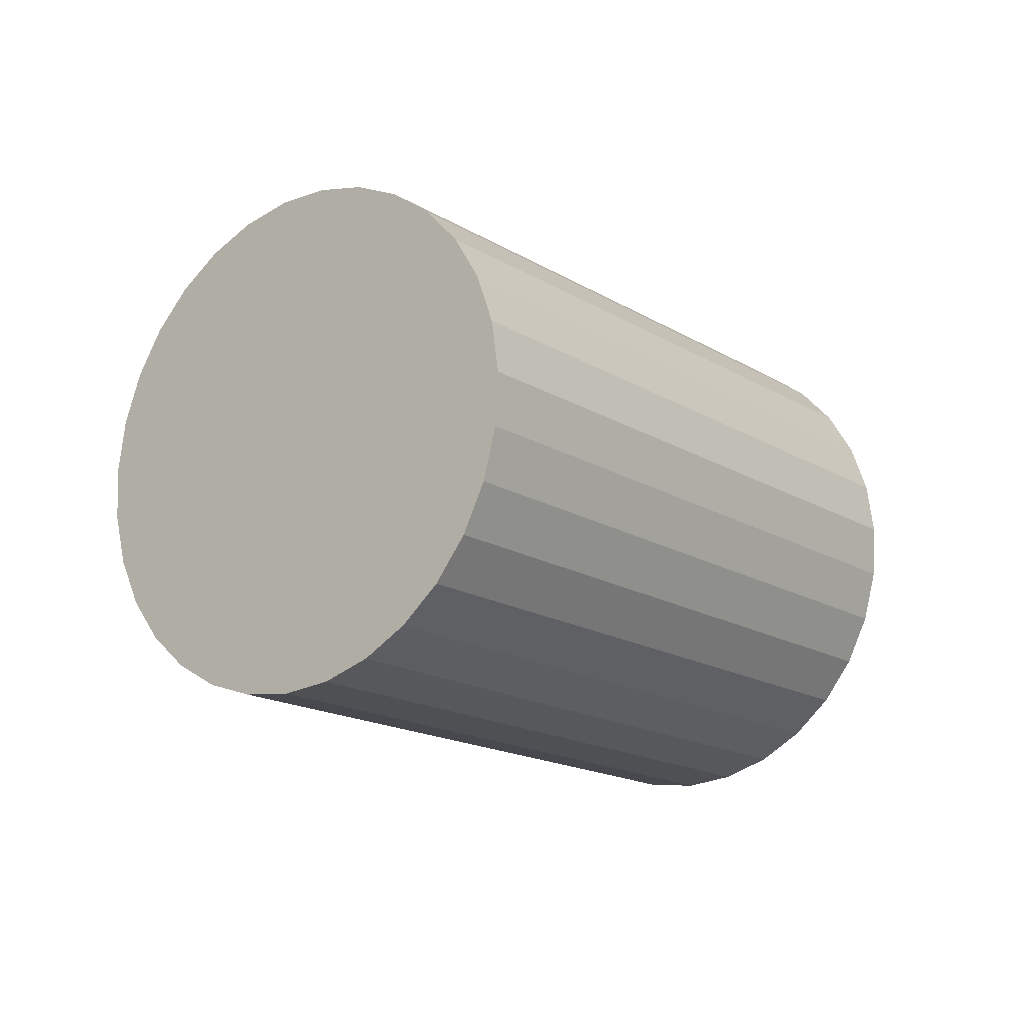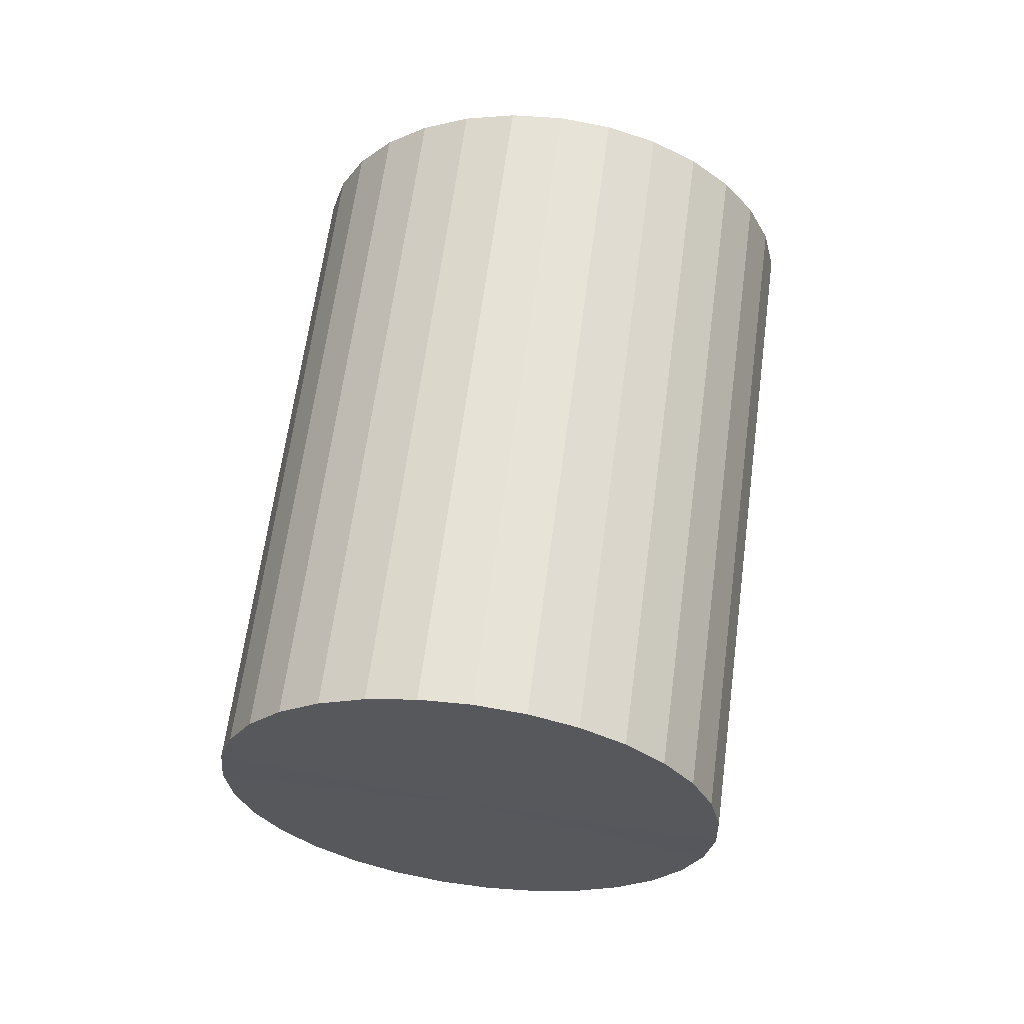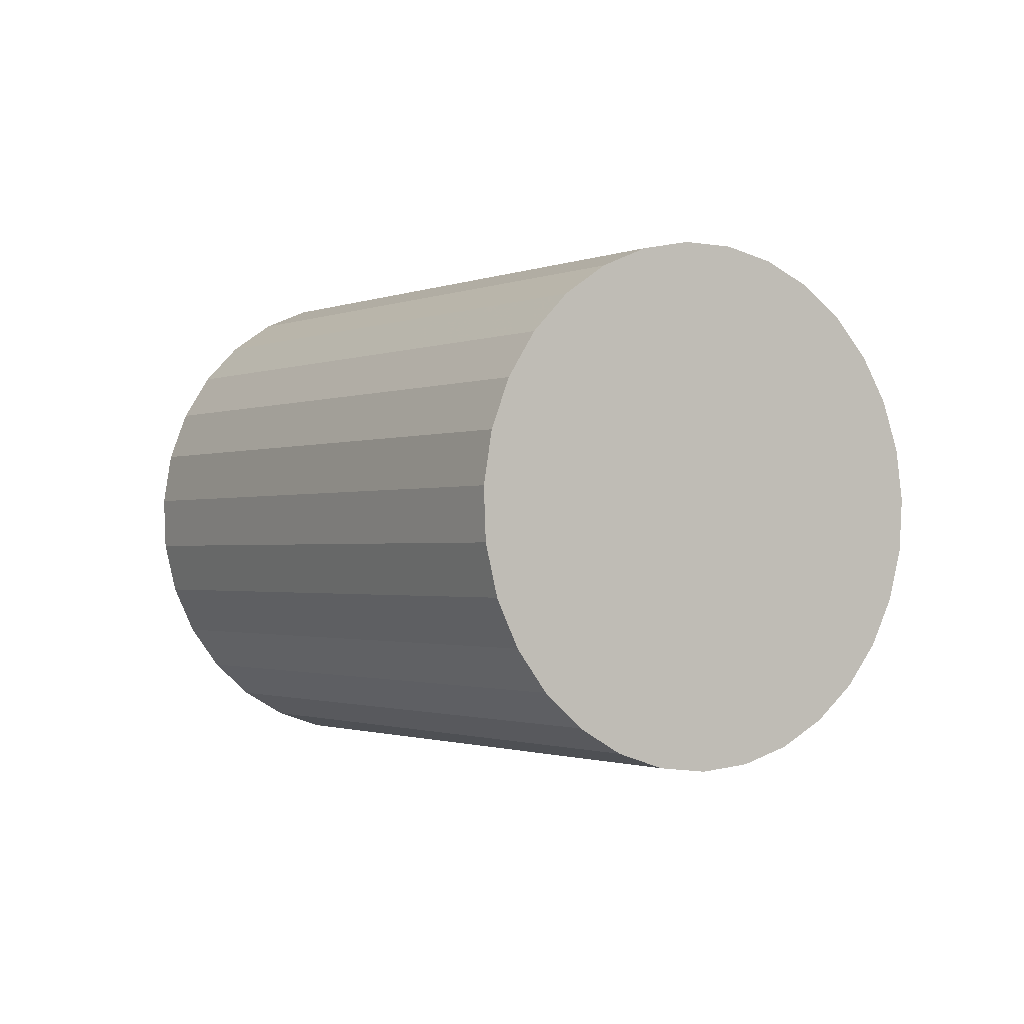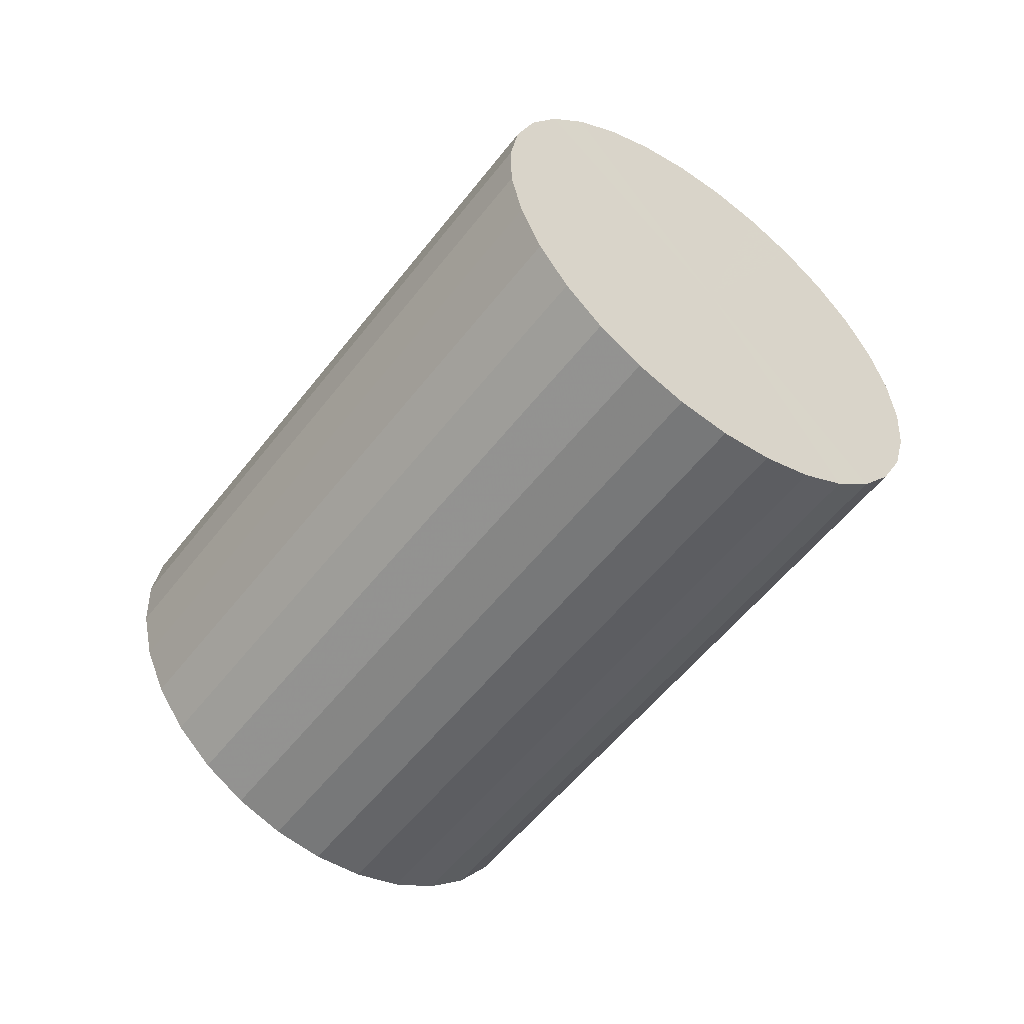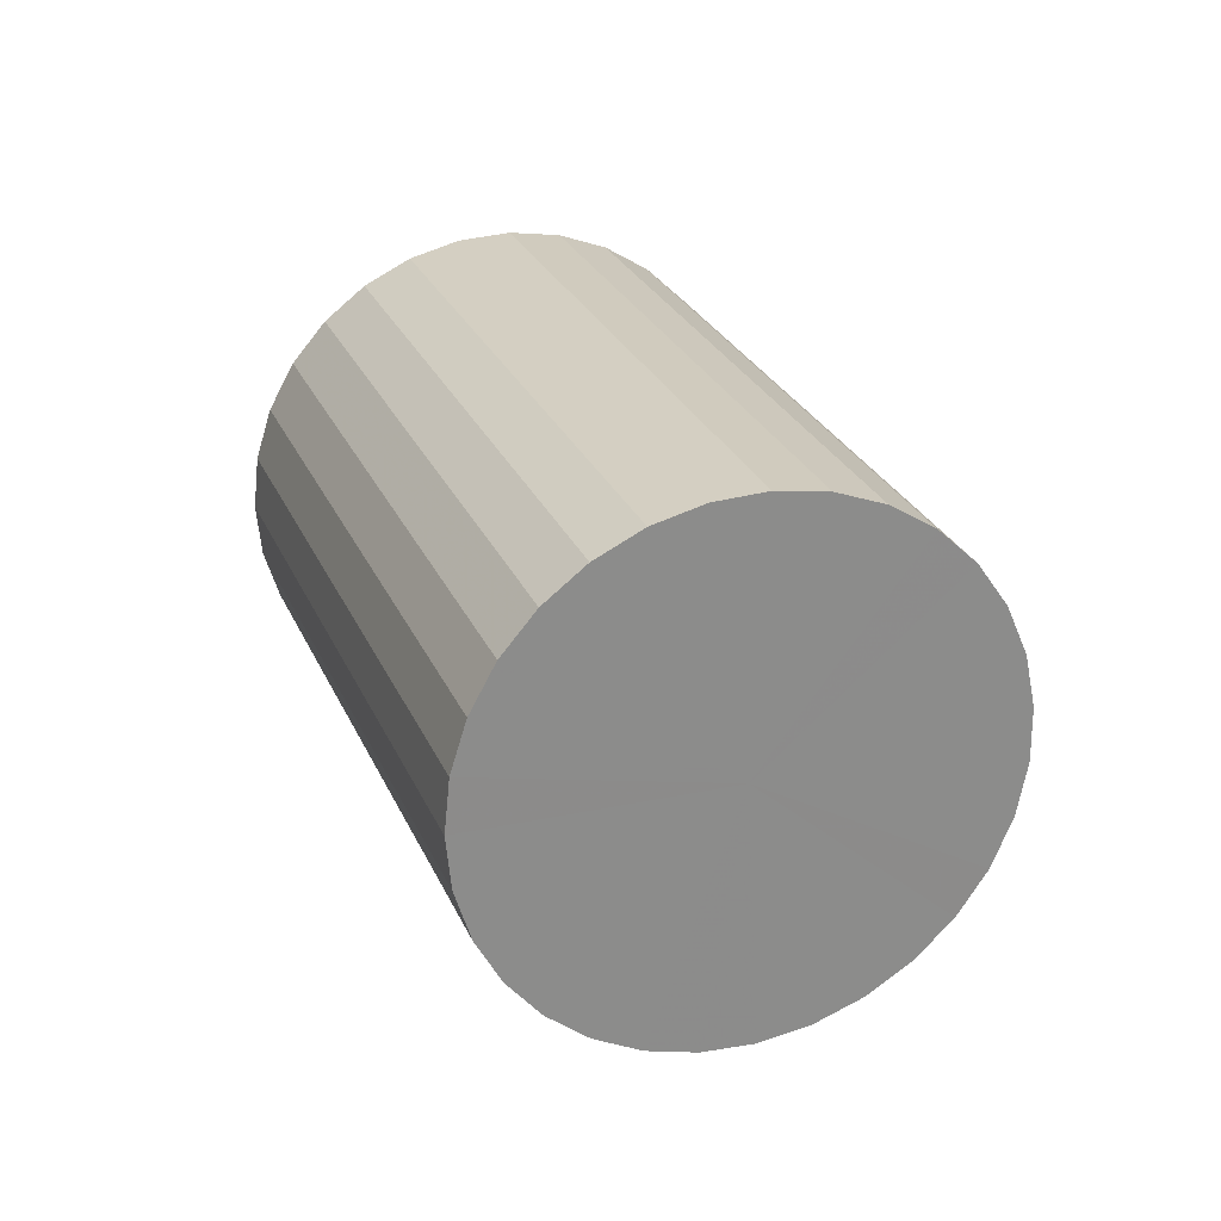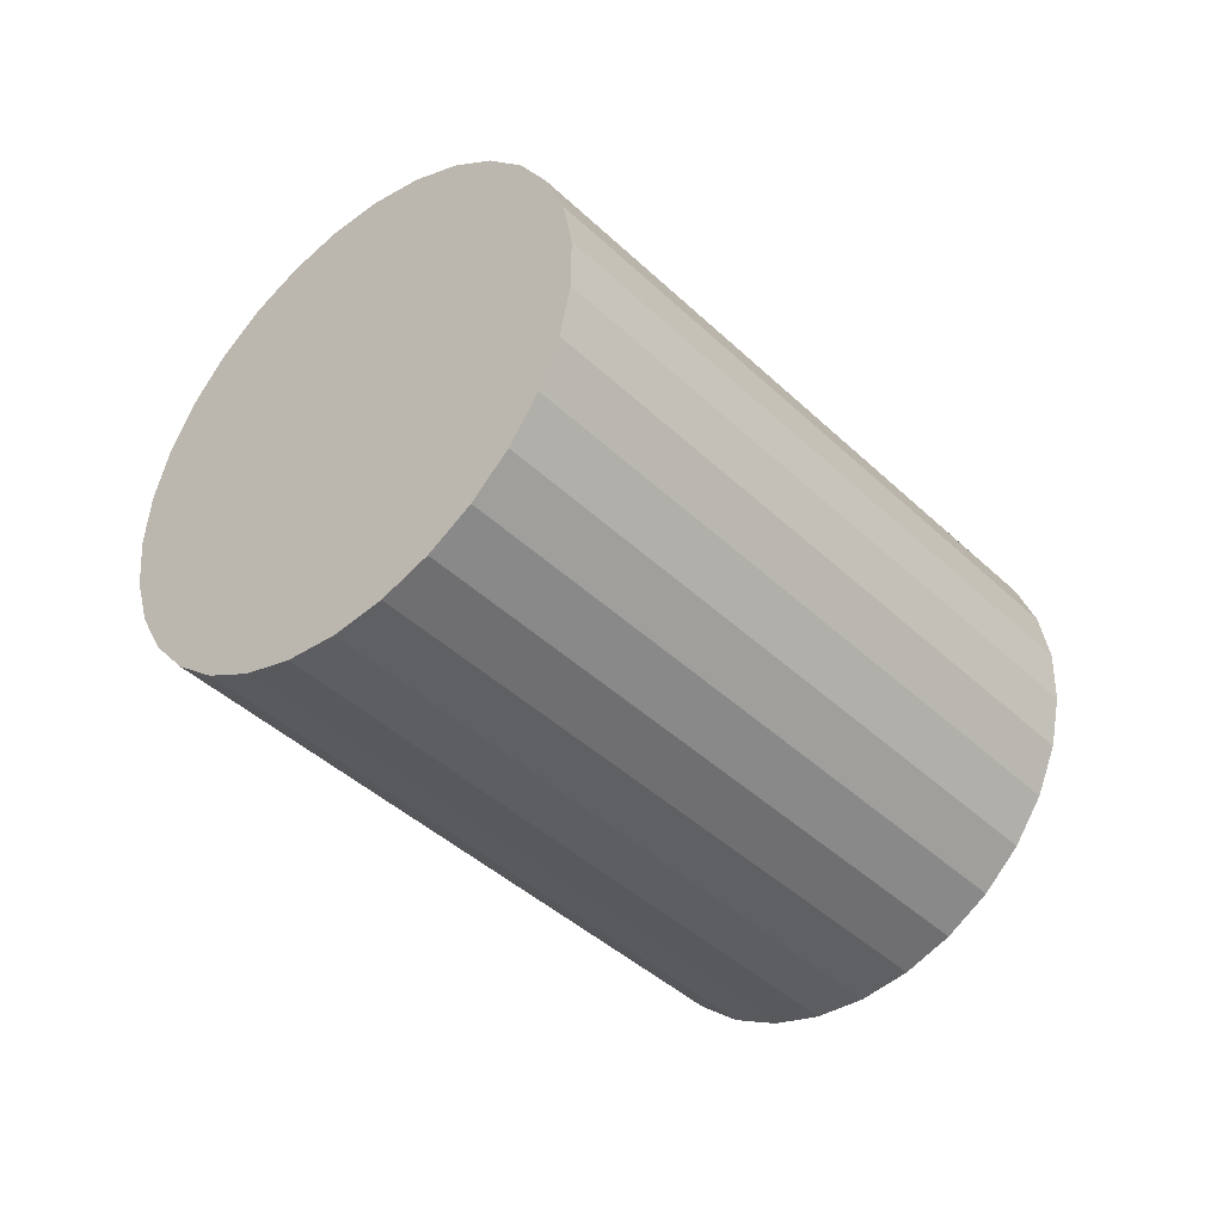
<metadata>
{"format":"obj","ext":"obj","renderer":"f3d","projection":"perspective","resolution":1024,"background":"white","views":[{"elev":48.5,"azim":61.7,"up":"+Z"},{"elev":-72.7,"azim":-10.6,"up":"+Z"},{"elev":-59.1,"azim":-51.2,"up":"+Y"},{"elev":64.5,"azim":-122.6,"up":"+Z"},{"elev":74.1,"azim":-27.6,"up":"+Z"},{"elev":69.3,"azim":111.9,"up":"+Z"}]}
</metadata>
<code>
o obj_0
v -14.01 		6.117 		51.43
v -20 		6.332 		51.65
v -14.07 		6.975 		52.29
v -25.99 		17.43 		40.12
v -14.19 		5.269 		50.58
v -25.99 		6.117 		51.43
v -14.61 		15.78 		38.46
v -25.81 		5.269 		50.58
v -14.61 		4.464 		49.78
v -25.39 		4.464 		49.78
v -20 		21.89 		44.58
v -18.79 		21.8 		44.49
v -17.63 		21.55 		44.23
v -16.57 		21.13 		43.81
v -15.26 		3.735 		49.05
v -14.01 		17.43 		40.12
v -14.37 		7.806 		53.12
v -14.19 		16.58 		39.27
v -25.63 		7.806 		53.12
v -14.91 		8.576 		53.89
v -15.65 		9.255 		54.57
v -16.09 		3.113 		48.43
v -15.26 		15.05 		37.73
v -25.93 		6.975 		52.29
v -16.09 		14.43 		37.11
v -23.91 		3.113 		48.43
v -21.8 		2.284 		47.6
v -20.61 		2.111 		47.42
v -19.39 		2.111 		47.42
v -18.2 		2.284 		47.6
v -23.91 		14.43 		37.11
v -19.39 		13.43 		36.11
v -20.61 		13.43 		36.11
v -21.8 		13.6 		36.28
v -18.2 		13.6 		36.28
v -17.09 		2.623 		47.94
v -17.09 		13.94 		36.62
v -22.91 		2.623 		47.94
v -22.91 		13.94 		36.62
v -16.57 		9.814 		55.13
v -17.63 		10.23 		55.55
v -18.79 		10.49 		55.8
v -24.35 		20.57 		43.26
v -20 		10.57 		55.89
v -23.43 		21.13 		43.81
v -22.37 		21.55 		44.23
v -21.21 		10.49 		55.8
v -22.37 		10.23 		55.55
v -23.43 		9.814 		55.13
v -21.21 		21.8 		44.49
v -24.35 		9.255 		54.57
v -15.65 		20.57 		43.26
v -14.91 		19.89 		42.58
v -14.07 		18.29 		40.98
v -14.37 		19.12 		41.81
v -25.63 		19.12 		41.81
v -25.09 		19.89 		42.58
v -25.09 		8.576 		53.89
v -25.93 		18.29 		40.98
v -20 		17.65 		40.33
v -24.75 		3.735 		49.05
v -25.81 		16.58 		39.27
v -24.75 		15.05 		37.73
v -25.39 		15.78 		38.46
g group_0_10988977
f 14 52 60
f 14 60 13
f 13 60 12
f 10 2 8
f 25 23 22
f 44 42 11
f 24 2 19
f 26 2 61
f 2 24 6
f 17 20 2
f 29 2 28
f 34 60 33
f 33 60 32
f 7 9 23
f 15 22 23
f 18 1 5
f 25 22 37
f 45 60 43
f 46 60 45
f 50 60 46
f 12 60 11
f 11 60 50
f 7 18 9
f 5 9 18
f 42 2 41
f 44 2 42
f 47 2 44
f 48 2 47
f 40 41 2
f 49 2 48
f 51 2 49
f 15 23 9
f 30 2 29
f 53 60 52
f 9 2 15
f 22 15 2
f 10 61 2
f 27 28 2
f 21 40 2
f 20 21 2
f 21 52 40
f 6 8 2
f 2 1 3
f 36 30 37
f 2 30 36
f 2 36 22
f 2 3 17
f 53 52 20
f 21 20 52
f 46 45 48
f 55 53 17
f 20 17 53
f 26 38 2
f 48 47 46
f 50 46 47
f 25 37 60
f 54 55 3
f 17 3 55
f 2 38 27
f 50 47 11
f 44 11 47
f 36 37 22
f 54 3 16
f 58 19 2
f 35 37 30
f 51 58 2
f 12 11 42
f 1 16 3
f 35 30 29
f 41 13 42
f 12 42 13
f 13 41 14
f 40 14 41
f 1 18 16
f 33 28 34
f 14 40 52
f 58 57 19
f 18 7 60
f 16 18 60
f 38 39 27
f 35 32 60
f 57 43 60
f 51 49 43
f 45 43 49
f 31 63 60
f 54 16 60
f 6 24 4
f 5 2 9
f 1 2 5
f 49 48 45
f 19 56 24
f 55 54 60
f 37 35 60
f 39 31 60
f 34 39 60
f 64 63 10
f 63 61 10
f 62 8 6
f 10 8 62
f 55 60 53
f 56 57 60
f 60 59 56
f 59 4 24
f 59 60 4
f 35 29 32
f 59 24 56
f 4 60 62
f 32 29 33
f 28 33 29
f 57 56 19
f 27 34 28
f 34 27 39
f 62 6 4
f 31 39 26
f 38 26 39
f 51 43 58
f 57 58 43
f 31 26 63
f 61 63 26
f 64 60 63
f 62 60 64
f 25 60 23
f 7 23 60
f 64 10 62

</code>
